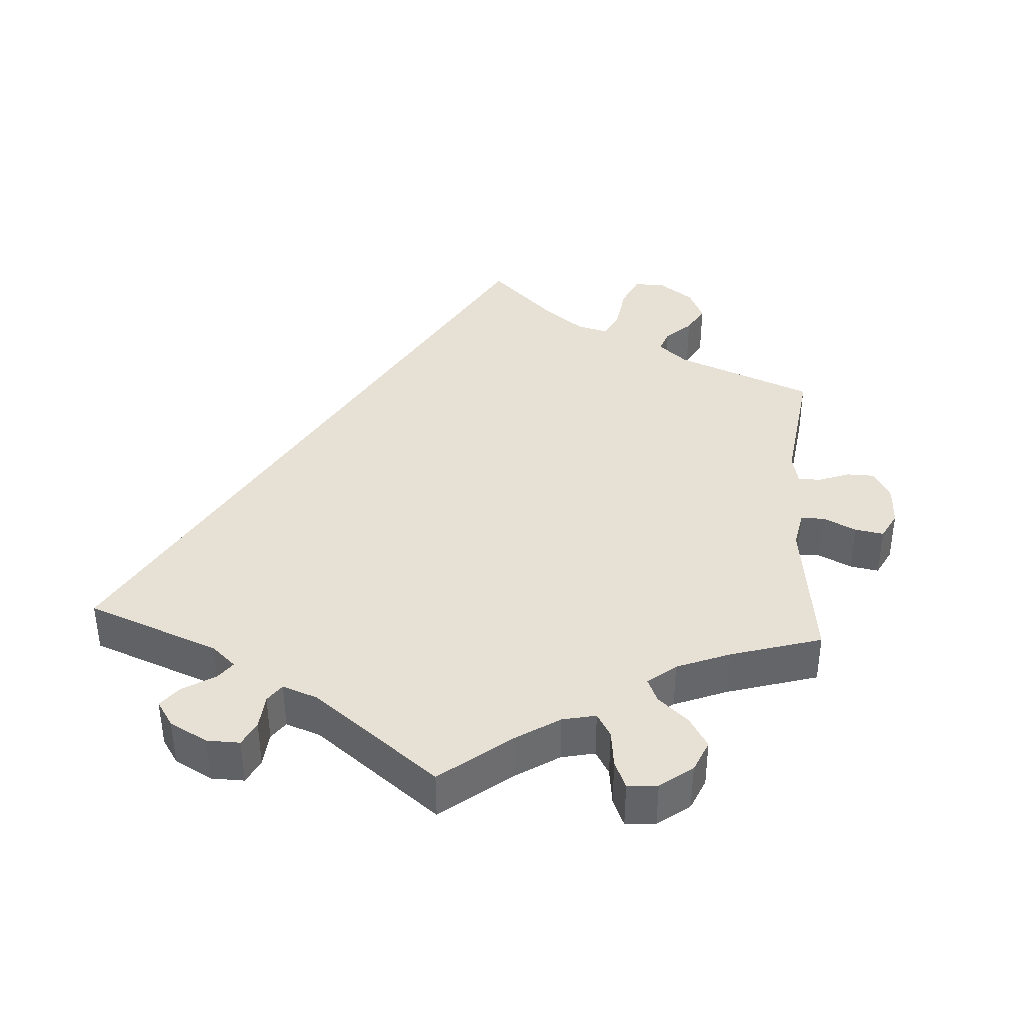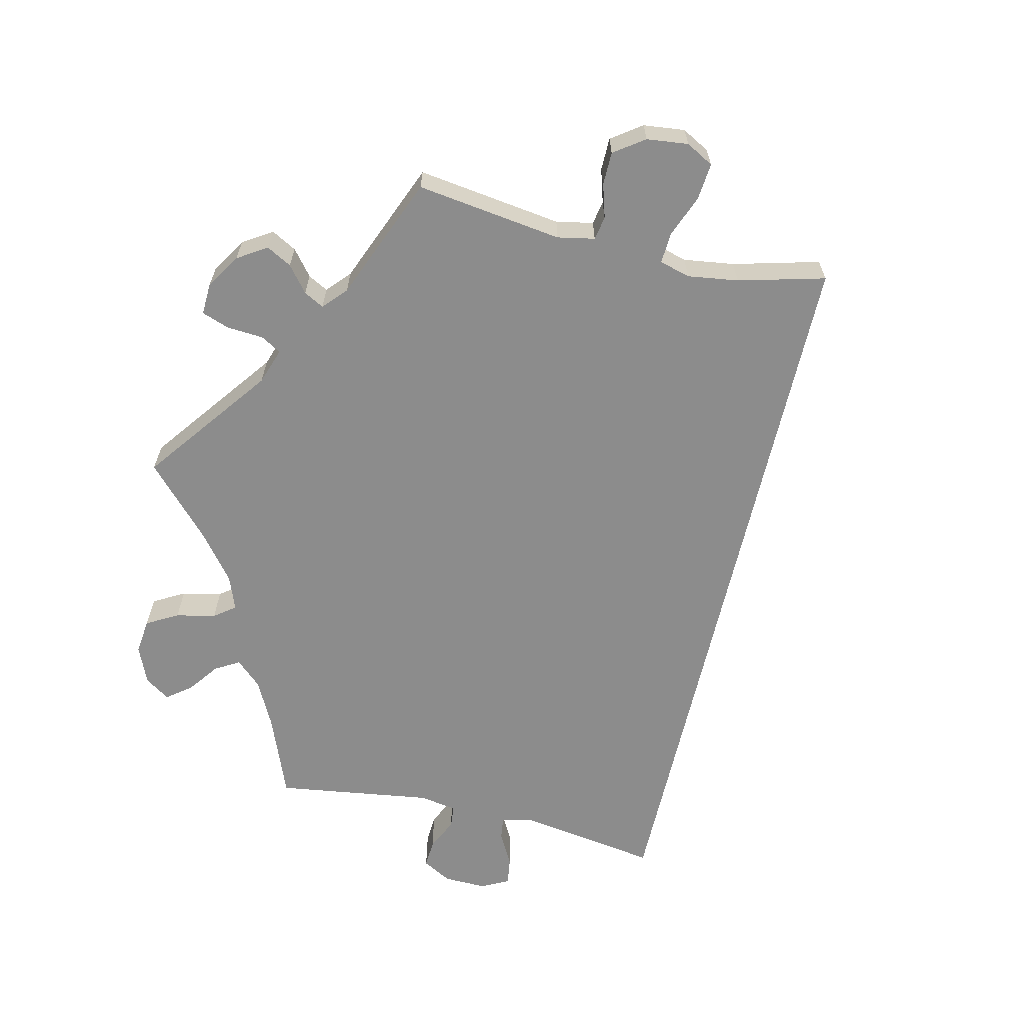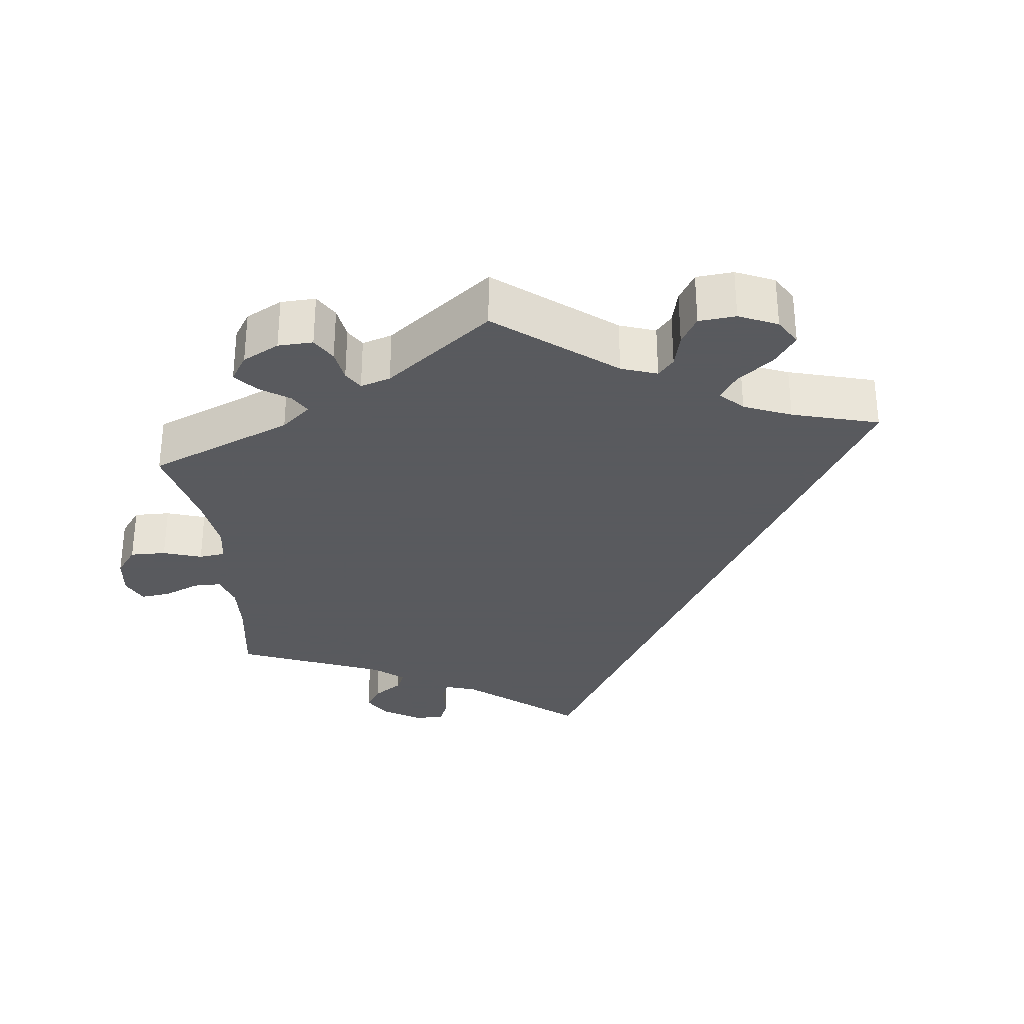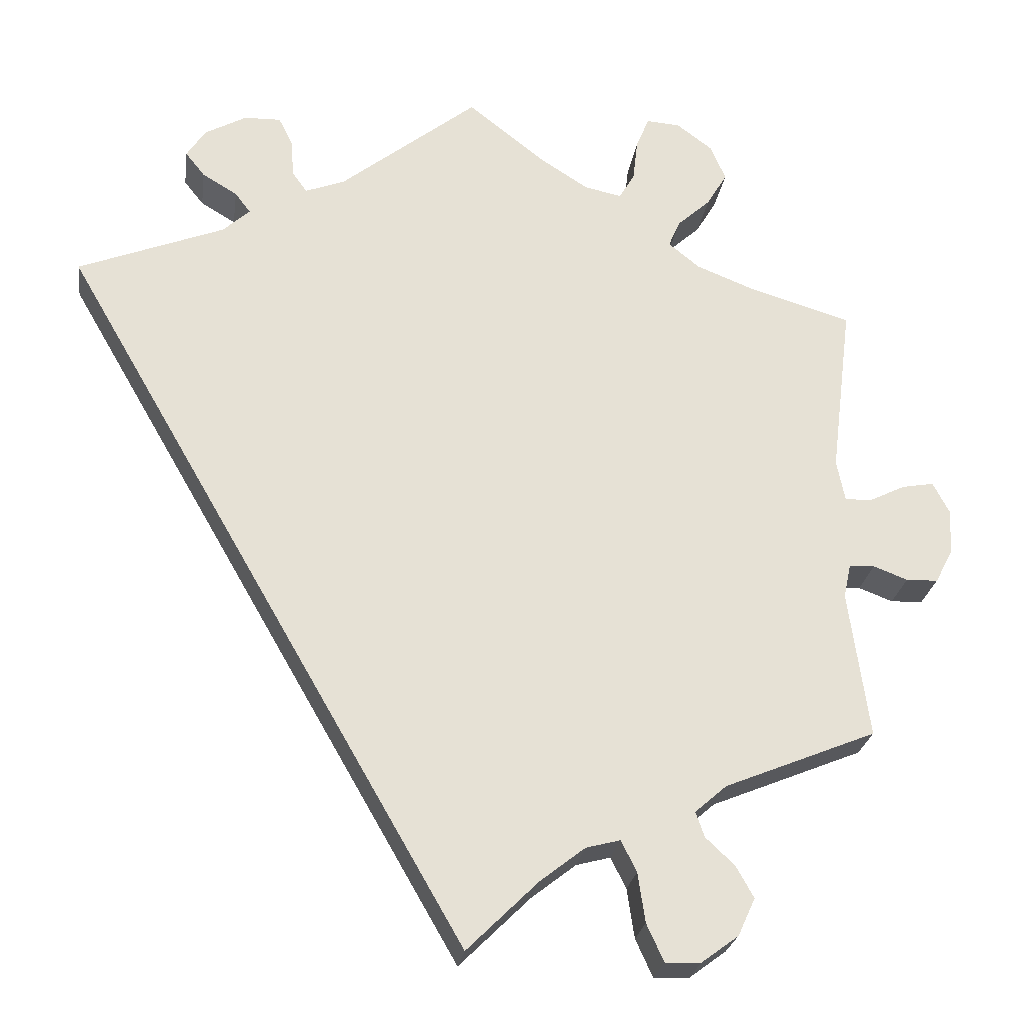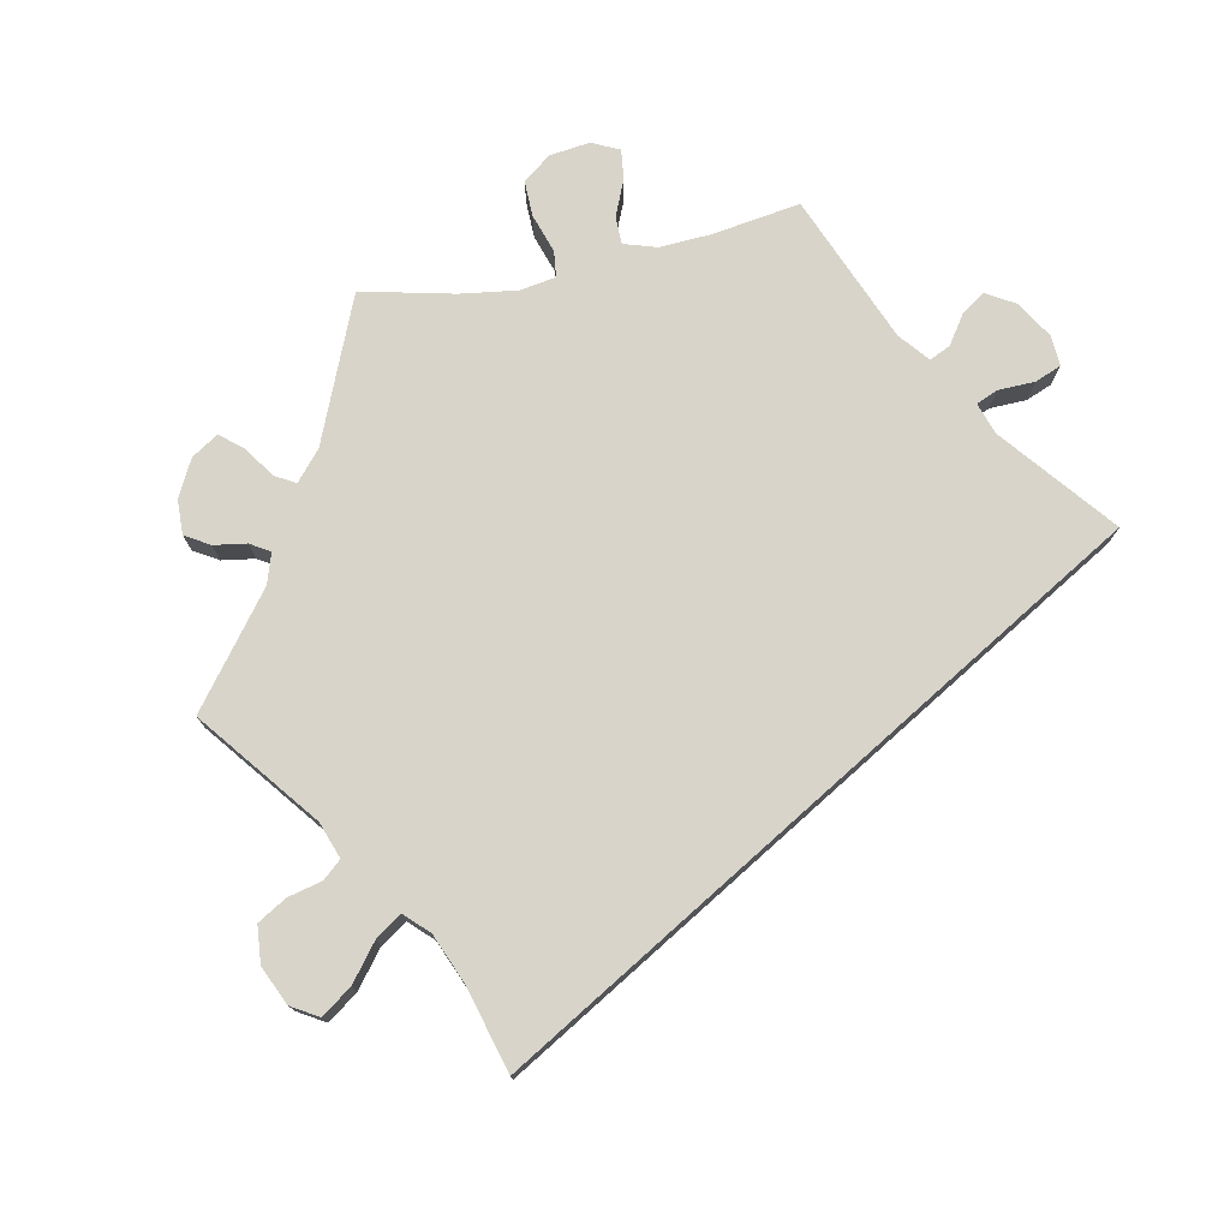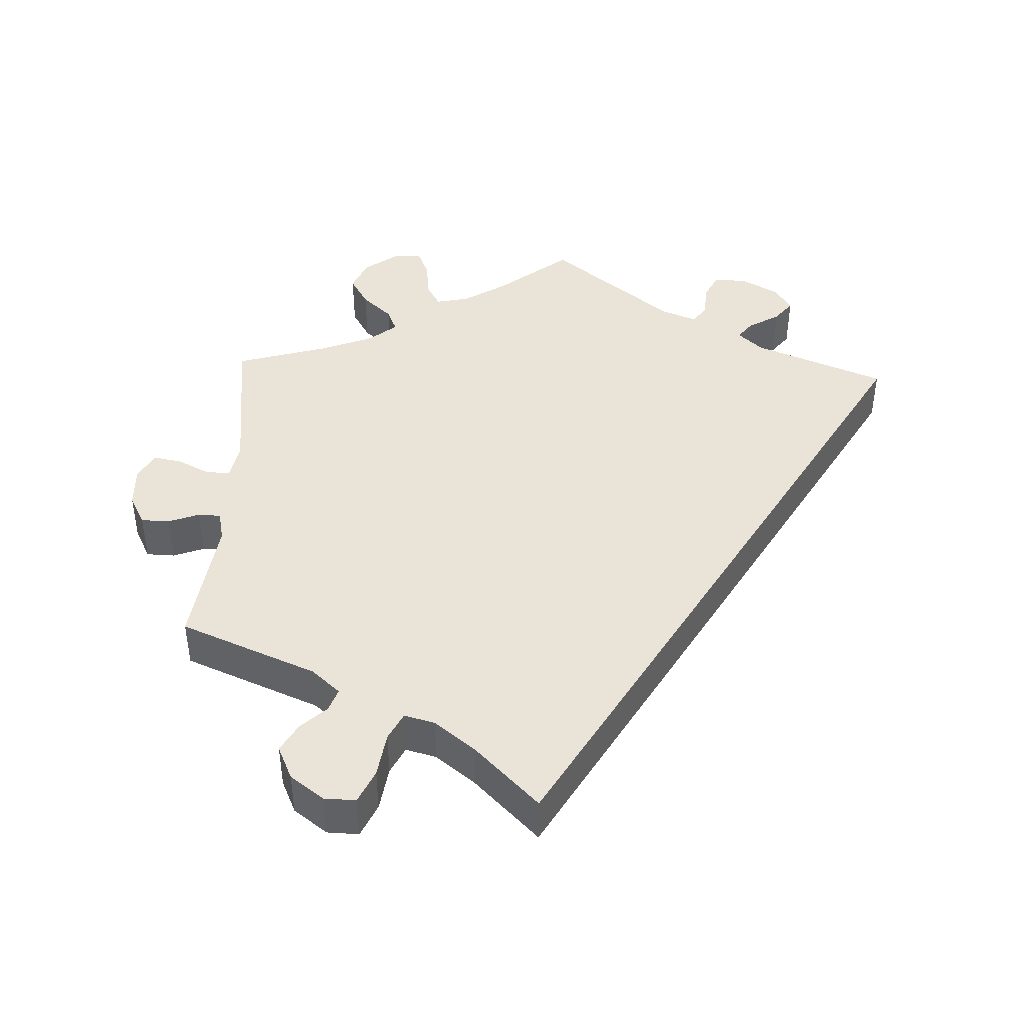
<metadata>
{"format":"obj","ext":"obj","renderer":"f3d","projection":"perspective","resolution":1024,"background":"white","views":[{"elev":39.0,"azim":3.7,"up":"+Y"},{"elev":-64.2,"azim":136.8,"up":"+Y"},{"elev":-31.2,"azim":126.3,"up":"+Y"},{"elev":-25.0,"azim":-7.9,"up":"+Z"},{"elev":75.7,"azim":-161.9,"up":"+Y"},{"elev":43.5,"azim":-177.5,"up":"+Y"}]}
</metadata>
<code>
v 0.095 0.07 0.503
v 0.154 0.07 0.465
v 0.2 0.07 0.455
v 0.219 0.07 0.488
v 0.225 0.07 0.54
v 0.241 0.07 0.578
v 0.282 0.07 0.575
v 0.326 0.07 0.542
v 0.345 0.07 0.498
v 0.32 0.07 0.456
v 0.279 0.07 0.419
v 0.265 0.07 0.386
v 0.303 0.07 0.355
v 0.376 0.07 0.326
v 0.5 0.07 0.289
v 0.474 0.07 0.078
v 0.484 0.07 0.027
v 0.516 0.07 0.027
v 0.561 0.07 0.049
v 0.6 0.07 0.056
v 0.62 0.07 0.018
v 0.618 0.07 -0.038
v 0.596 0.07 -0.08
v 0.557 0.07 -0.081
v 0.515 0.07 -0.065
v 0.484 0.07 -0.066
v 0.475 0.07 -0.108
v 0.5 0.07 -0.289
v 0.314 0.07 -0.365
v 0.275 0.07 -0.399
v 0.286 0.07 -0.43
v 0.321 0.07 -0.463
v 0.343 0.07 -0.502
v 0.322 0.07 -0.548
v 0.276 0.07 -0.582
v 0.233 0.07 -0.583
v 0.212 0.07 -0.537
v 0.203 0.07 -0.476
v 0.184 0.07 -0.438
v 0.142 0.07 -0.449
v 0.087 0.07 -0.492
v 0 0.07 -0.578
v -0.501 0.07 0.289
v -0.322 0.07 0.359
v -0.289 0.07 0.389
v -0.308 0.07 0.414
v -0.351 0.07 0.44
v -0.375 0.07 0.47
v -0.352 0.07 0.505
v -0.301 0.07 0.533
v -0.256 0.07 0.534
v -0.239 0.07 0.5
v -0.235 0.07 0.452
v -0.217 0.07 0.427
v -0.169 0.07 0.445
v 0 0.07 0.578
v 0.095 0 0.503
v 0.154 0 0.465
v 0.2 0 0.455
v 0.219 0 0.488
v 0.225 0 0.54
v 0.241 0 0.578
v 0.282 0 0.575
v 0.326 0 0.542
v 0.345 0 0.498
v 0.32 0 0.456
v 0.279 0 0.419
v 0.265 0 0.386
v 0.303 0 0.355
v 0.376 0 0.326
v 0.5 0 0.289
v 0.474 0 0.078
v 0.484 0 0.027
v 0.516 0 0.027
v 0.561 0 0.049
v 0.6 0 0.056
v 0.62 0 0.018
v 0.618 0 -0.038
v 0.596 0 -0.08
v 0.557 0 -0.081
v 0.515 0 -0.065
v 0.484 0 -0.066
v 0.475 0 -0.108
v 0.5 0 -0.289
v 0.314 0 -0.365
v 0.275 0 -0.399
v 0.286 0 -0.43
v 0.321 0 -0.463
v 0.343 0 -0.502
v 0.322 0 -0.548
v 0.276 0 -0.582
v 0.233 0 -0.583
v 0.212 0 -0.537
v 0.203 0 -0.476
v 0.184 0 -0.438
v 0.142 0 -0.449
v 0.087 0 -0.492
v 0 0 -0.578
v -0.501 0 0.289
v -0.322 0 0.359
v -0.289 0 0.389
v -0.308 0 0.414
v -0.351 0 0.44
v -0.375 0 0.47
v -0.352 0 0.505
v -0.301 0 0.533
v -0.256 0 0.534
v -0.239 0 0.5
v -0.235 0 0.452
v -0.217 0 0.427
v -0.169 0 0.445
v 0 0 0.578
f 55 56 1
f 54 55 1 2
f 50 51 52 53
f 50 53 54
f 49 50 54
f 46 47 48 49
f 45 46 49 54
f 44 45 54 2
f 41 42 43 44
f 40 41 44 2
f 35 36 37 38
f 35 38 39
f 34 35 39
f 31 32 33 34
f 30 31 34 39
f 29 30 39 40
f 27 28 29
f 26 27 29 40
f 22 23 24 25
f 22 25 26
f 21 22 26
f 18 19 20 21
f 17 18 21 26
f 16 17 26 40
f 14 15 16 40
f 8 9 10 11
f 8 11 12
f 7 8 12
f 4 5 6 7
f 3 4 7 12
f 2 3 12
f 40 2 12 13
f 13 14 40
f 57 112 111
f 58 57 111 110
f 109 108 107 106
f 110 109 106
f 110 106 105
f 105 104 103 102
f 110 105 102 101
f 58 110 101 100
f 100 99 98 97
f 58 100 97 96
f 94 93 92 91
f 95 94 91
f 95 91 90
f 90 89 88 87
f 95 90 87 86
f 96 95 86 85
f 85 84 83
f 96 85 83 82
f 81 80 79 78
f 82 81 78
f 82 78 77
f 77 76 75 74
f 82 77 74 73
f 96 82 73 72
f 96 72 71 70
f 67 66 65 64
f 68 67 64
f 68 64 63
f 63 62 61 60
f 68 63 60 59
f 68 59 58
f 69 68 58 96
f 96 70 69
f 1 57 58 2
f 2 58 59 3
f 3 59 60 4
f 4 60 61 5
f 5 61 62 6
f 6 62 63 7
f 7 63 64 8
f 8 64 65 9
f 9 65 66 10
f 10 66 67 11
f 11 67 68 12
f 12 68 69 13
f 13 69 70 14
f 14 70 71 15
f 15 71 72 16
f 16 72 73 17
f 17 73 74 18
f 18 74 75 19
f 19 75 76 20
f 20 76 77 21
f 21 77 78 22
f 22 78 79 23
f 23 79 80 24
f 24 80 81 25
f 25 81 82 26
f 26 82 83 27
f 27 83 84 28
f 28 84 85 29
f 29 85 86 30
f 30 86 87 31
f 31 87 88 32
f 32 88 89 33
f 33 89 90 34
f 34 90 91 35
f 35 91 92 36
f 36 92 93 37
f 37 93 94 38
f 38 94 95 39
f 39 95 96 40
f 40 96 97 41
f 41 97 98 42
f 42 98 99 43
f 43 99 100 44
f 44 100 101 45
f 45 101 102 46
f 46 102 103 47
f 47 103 104 48
f 48 104 105 49
f 49 105 106 50
f 50 106 107 51
f 51 107 108 52
f 52 108 109 53
f 53 109 110 54
f 54 110 111 55
f 55 111 112 56
f 56 112 57 1

</code>
